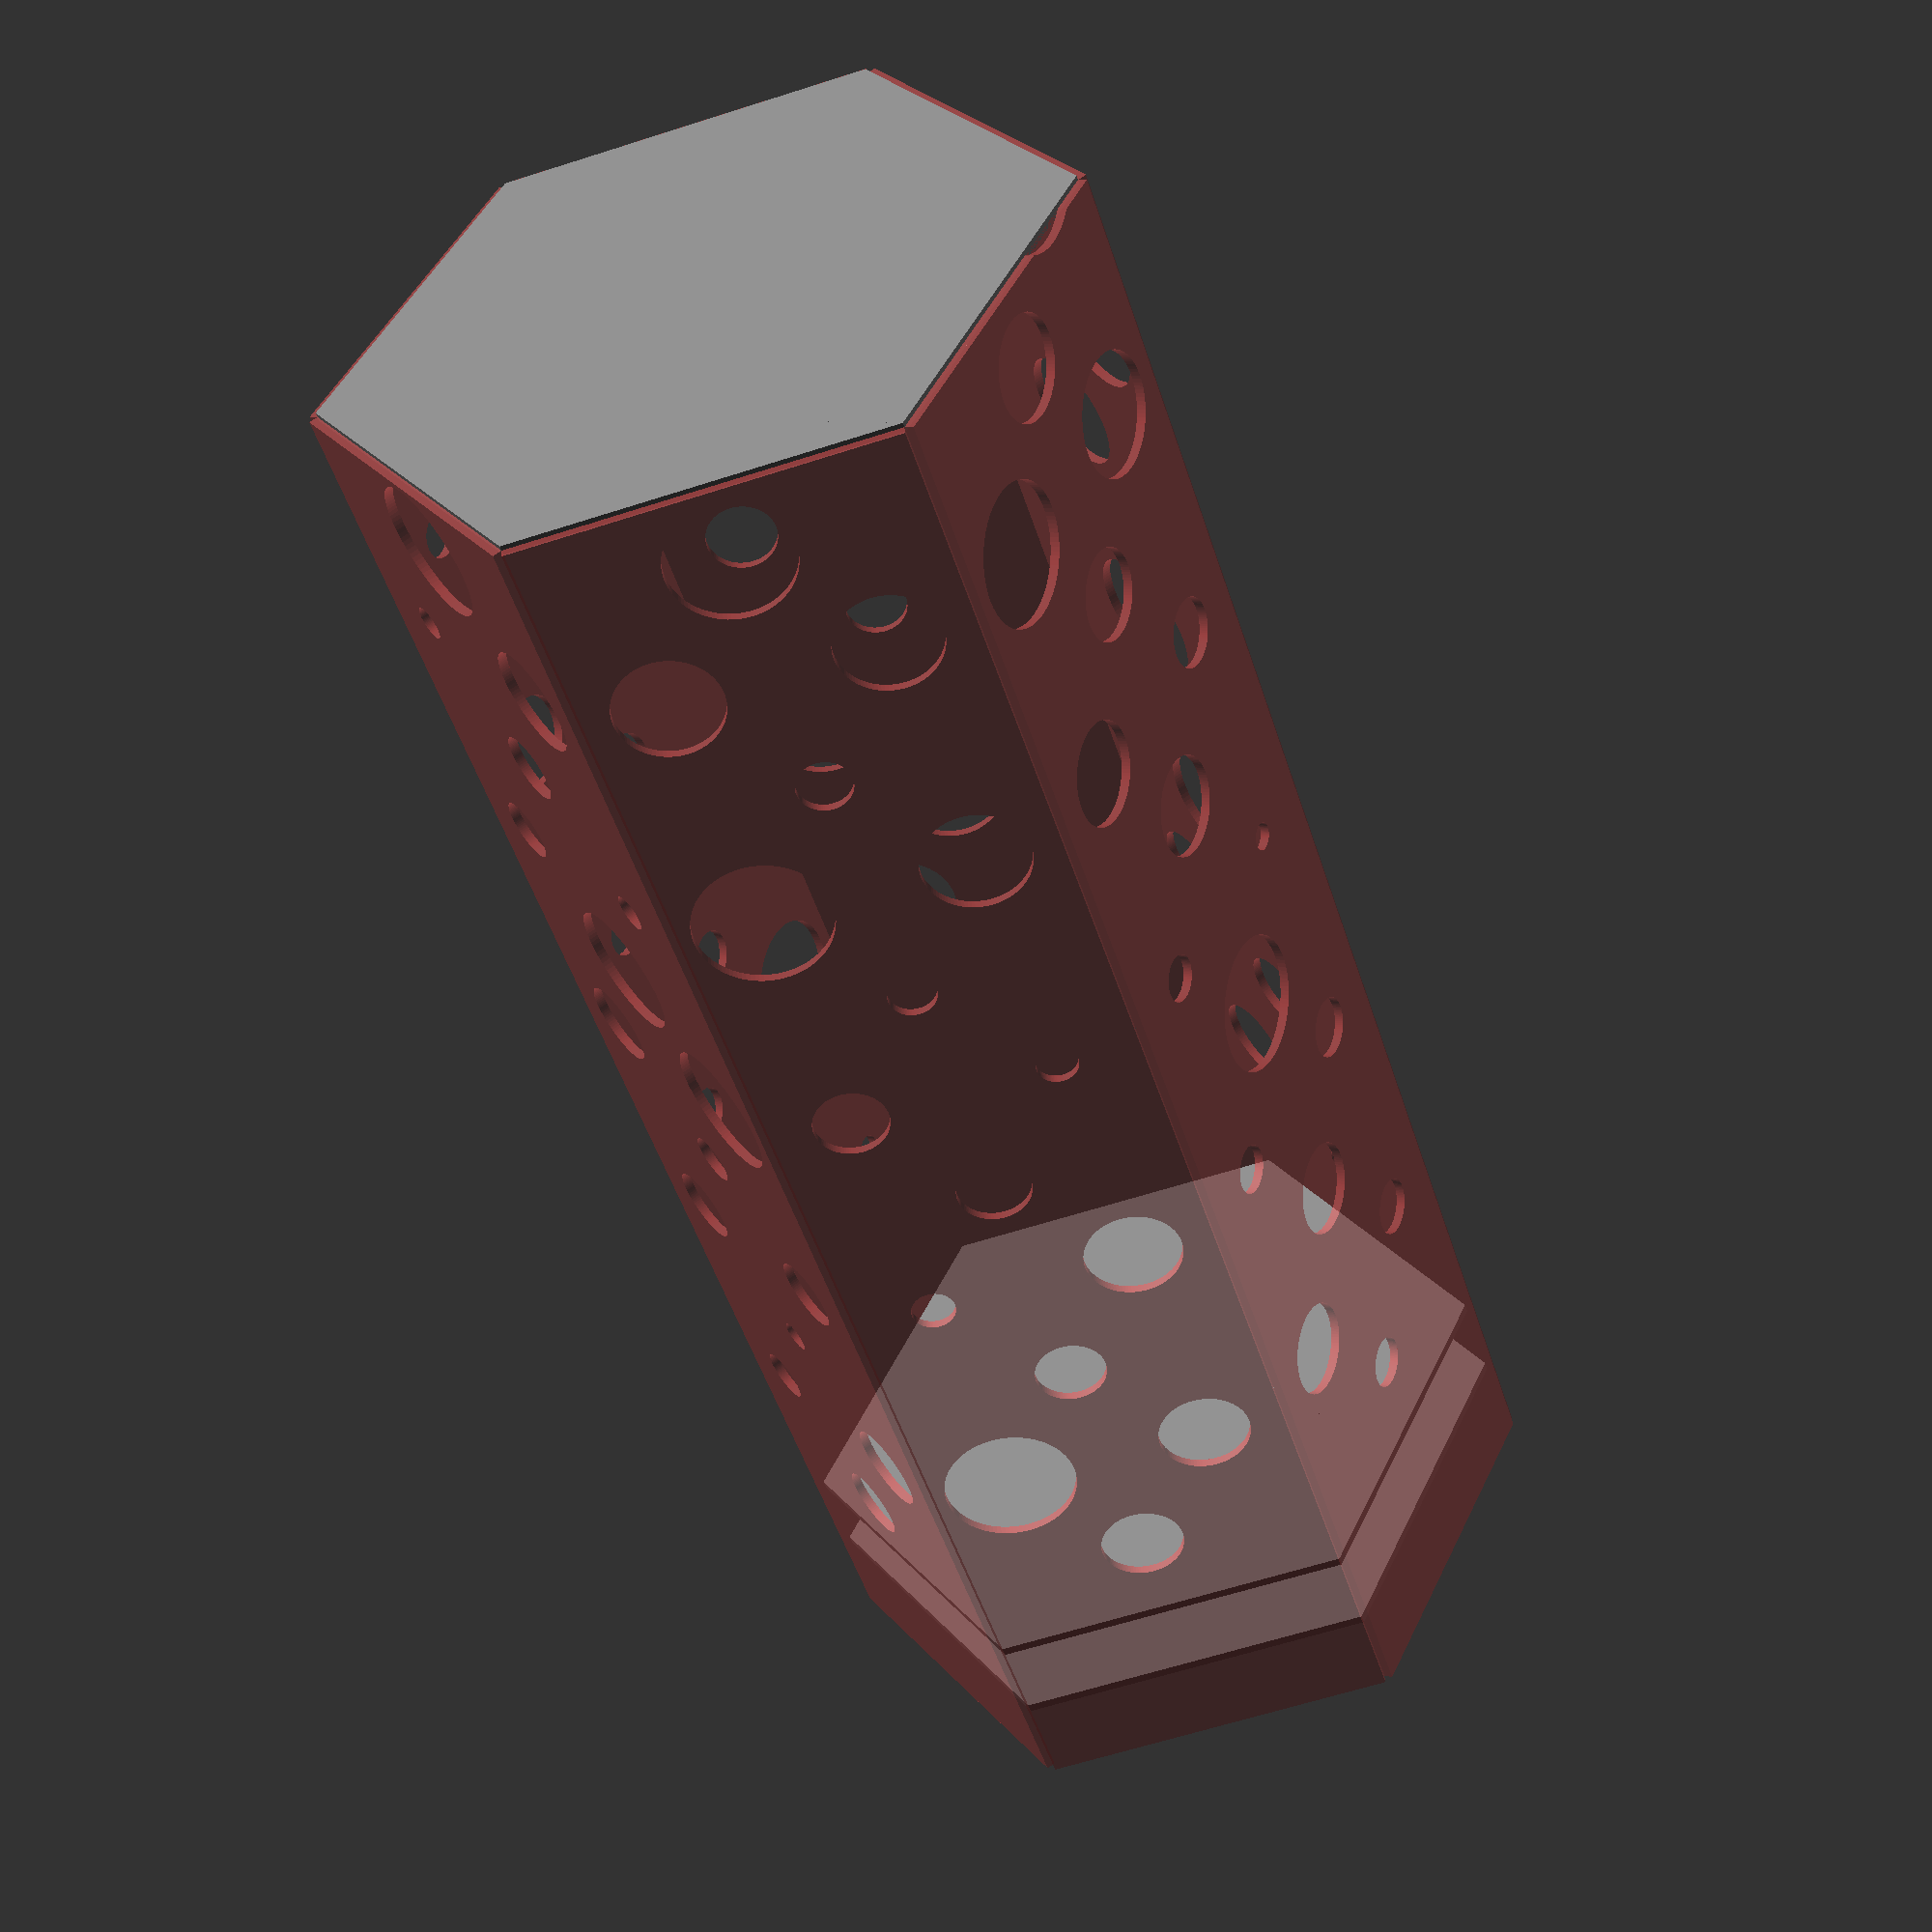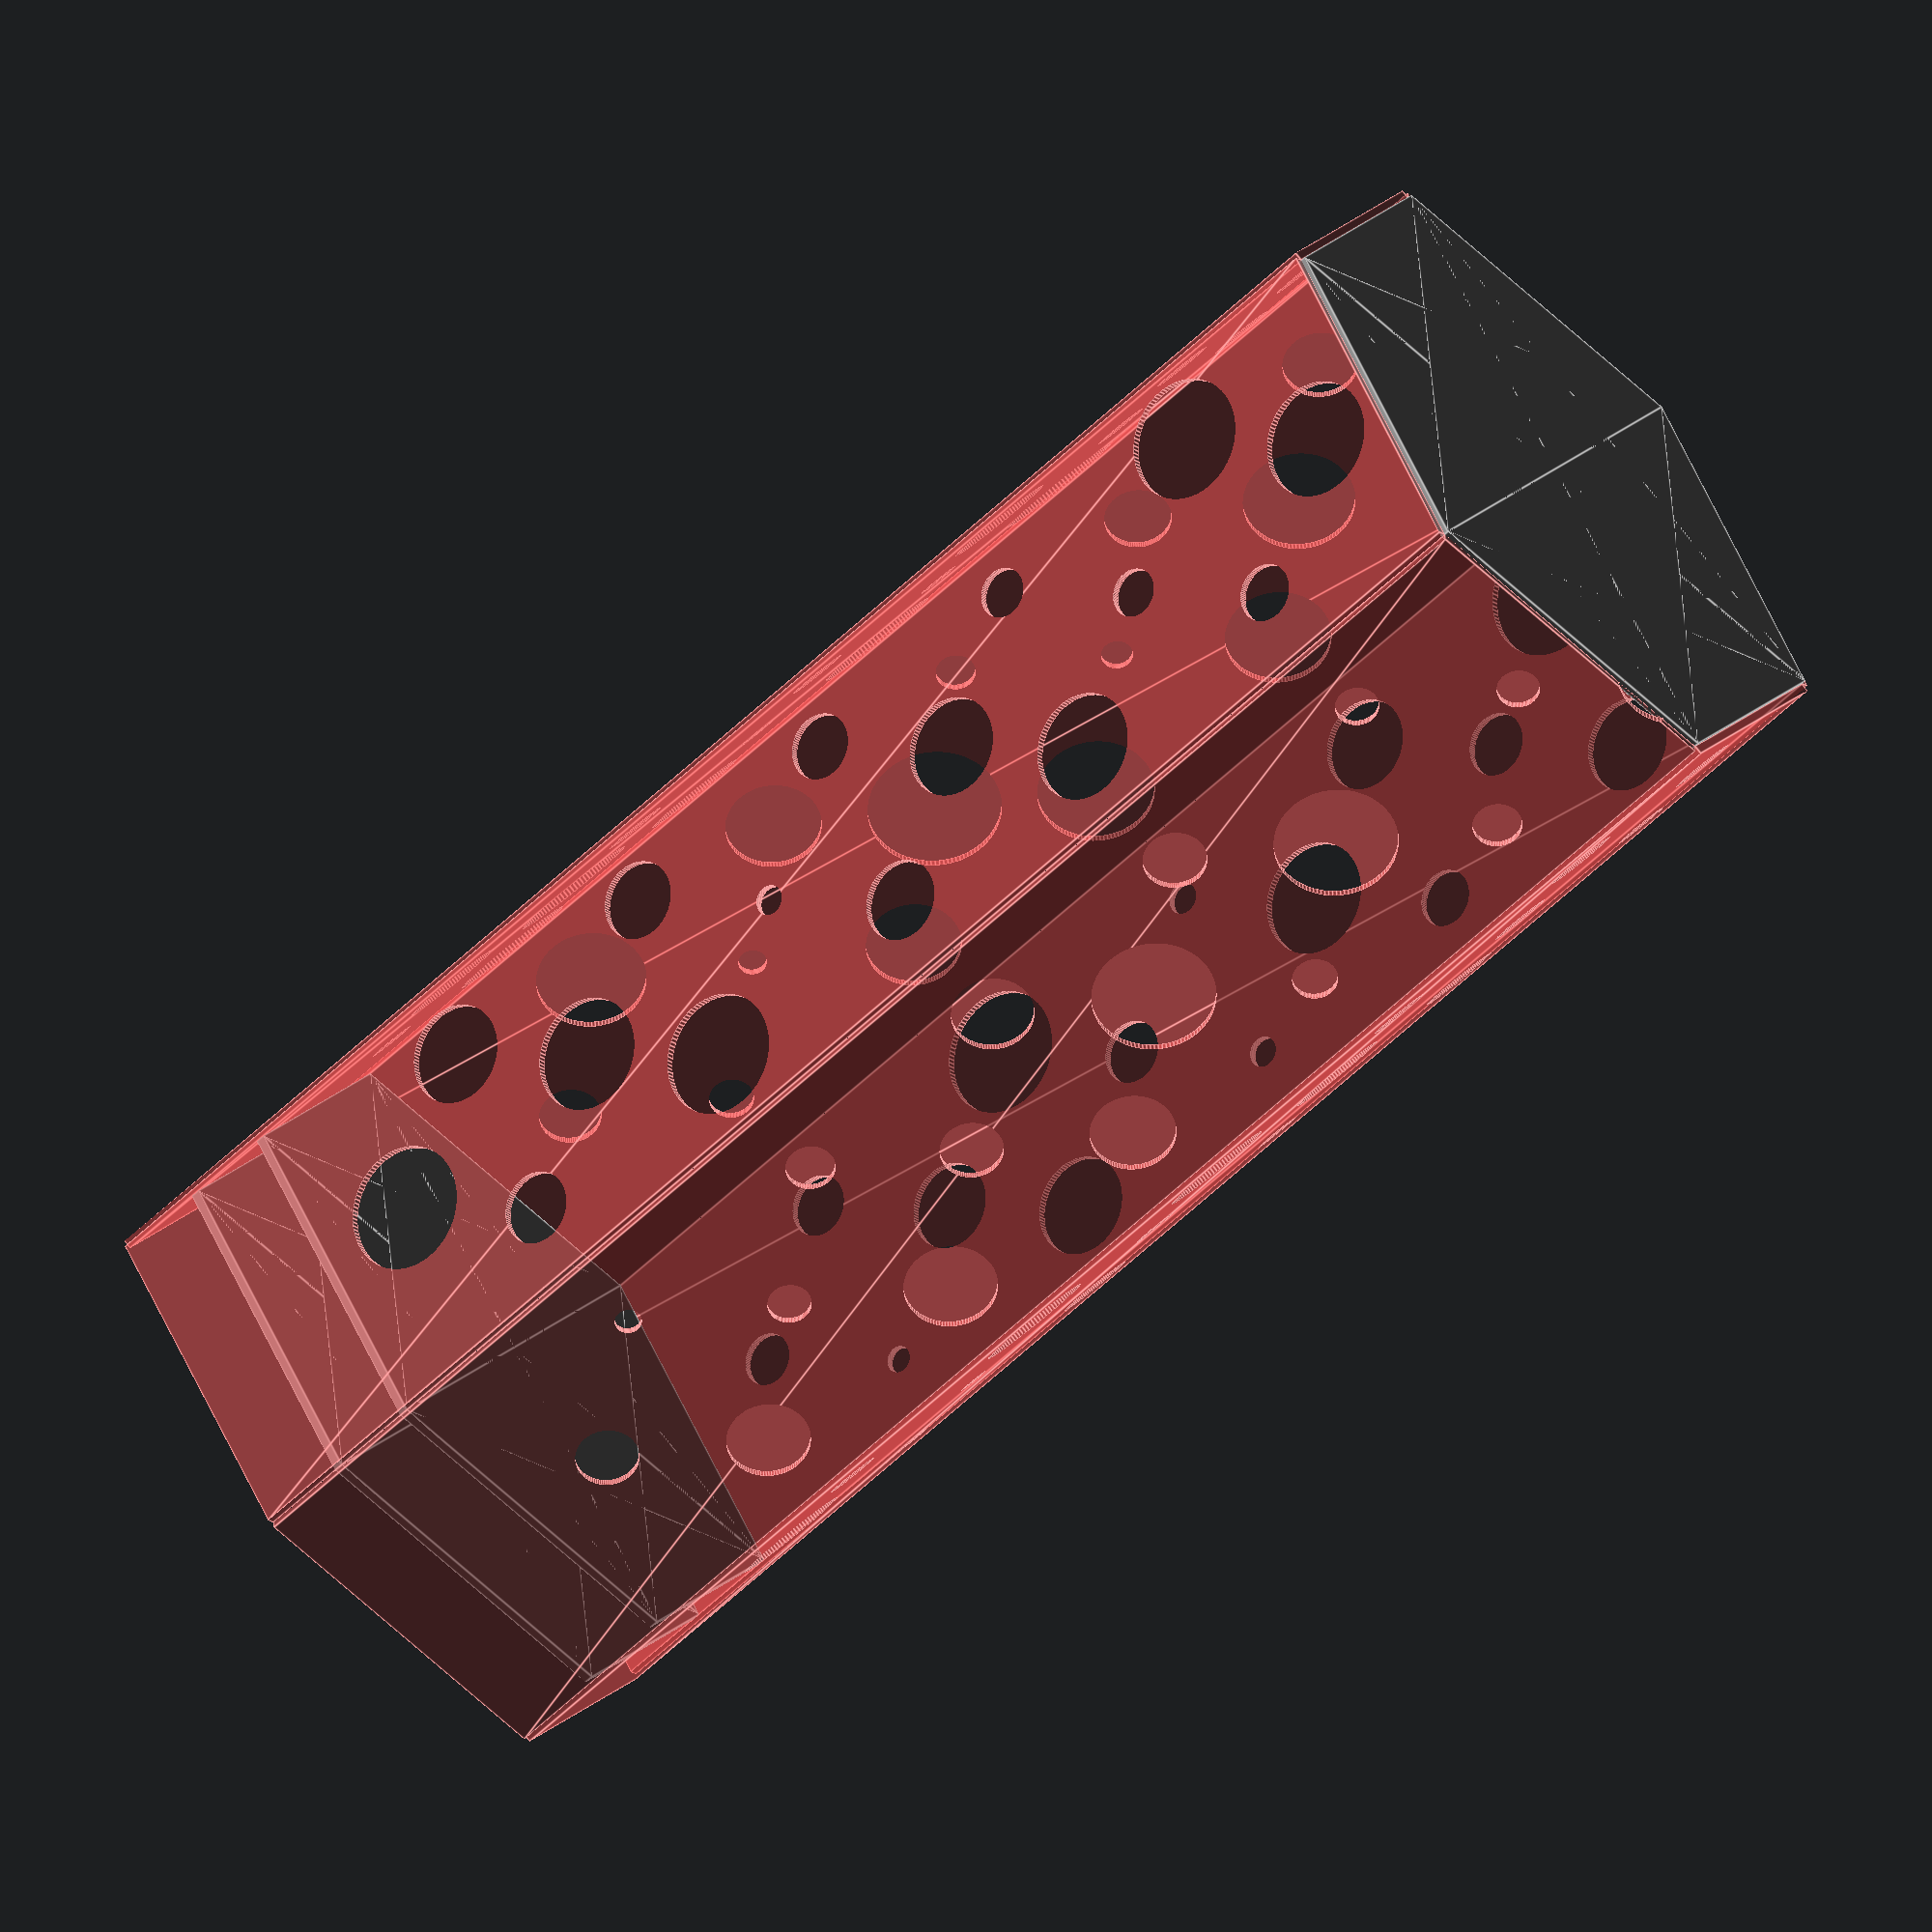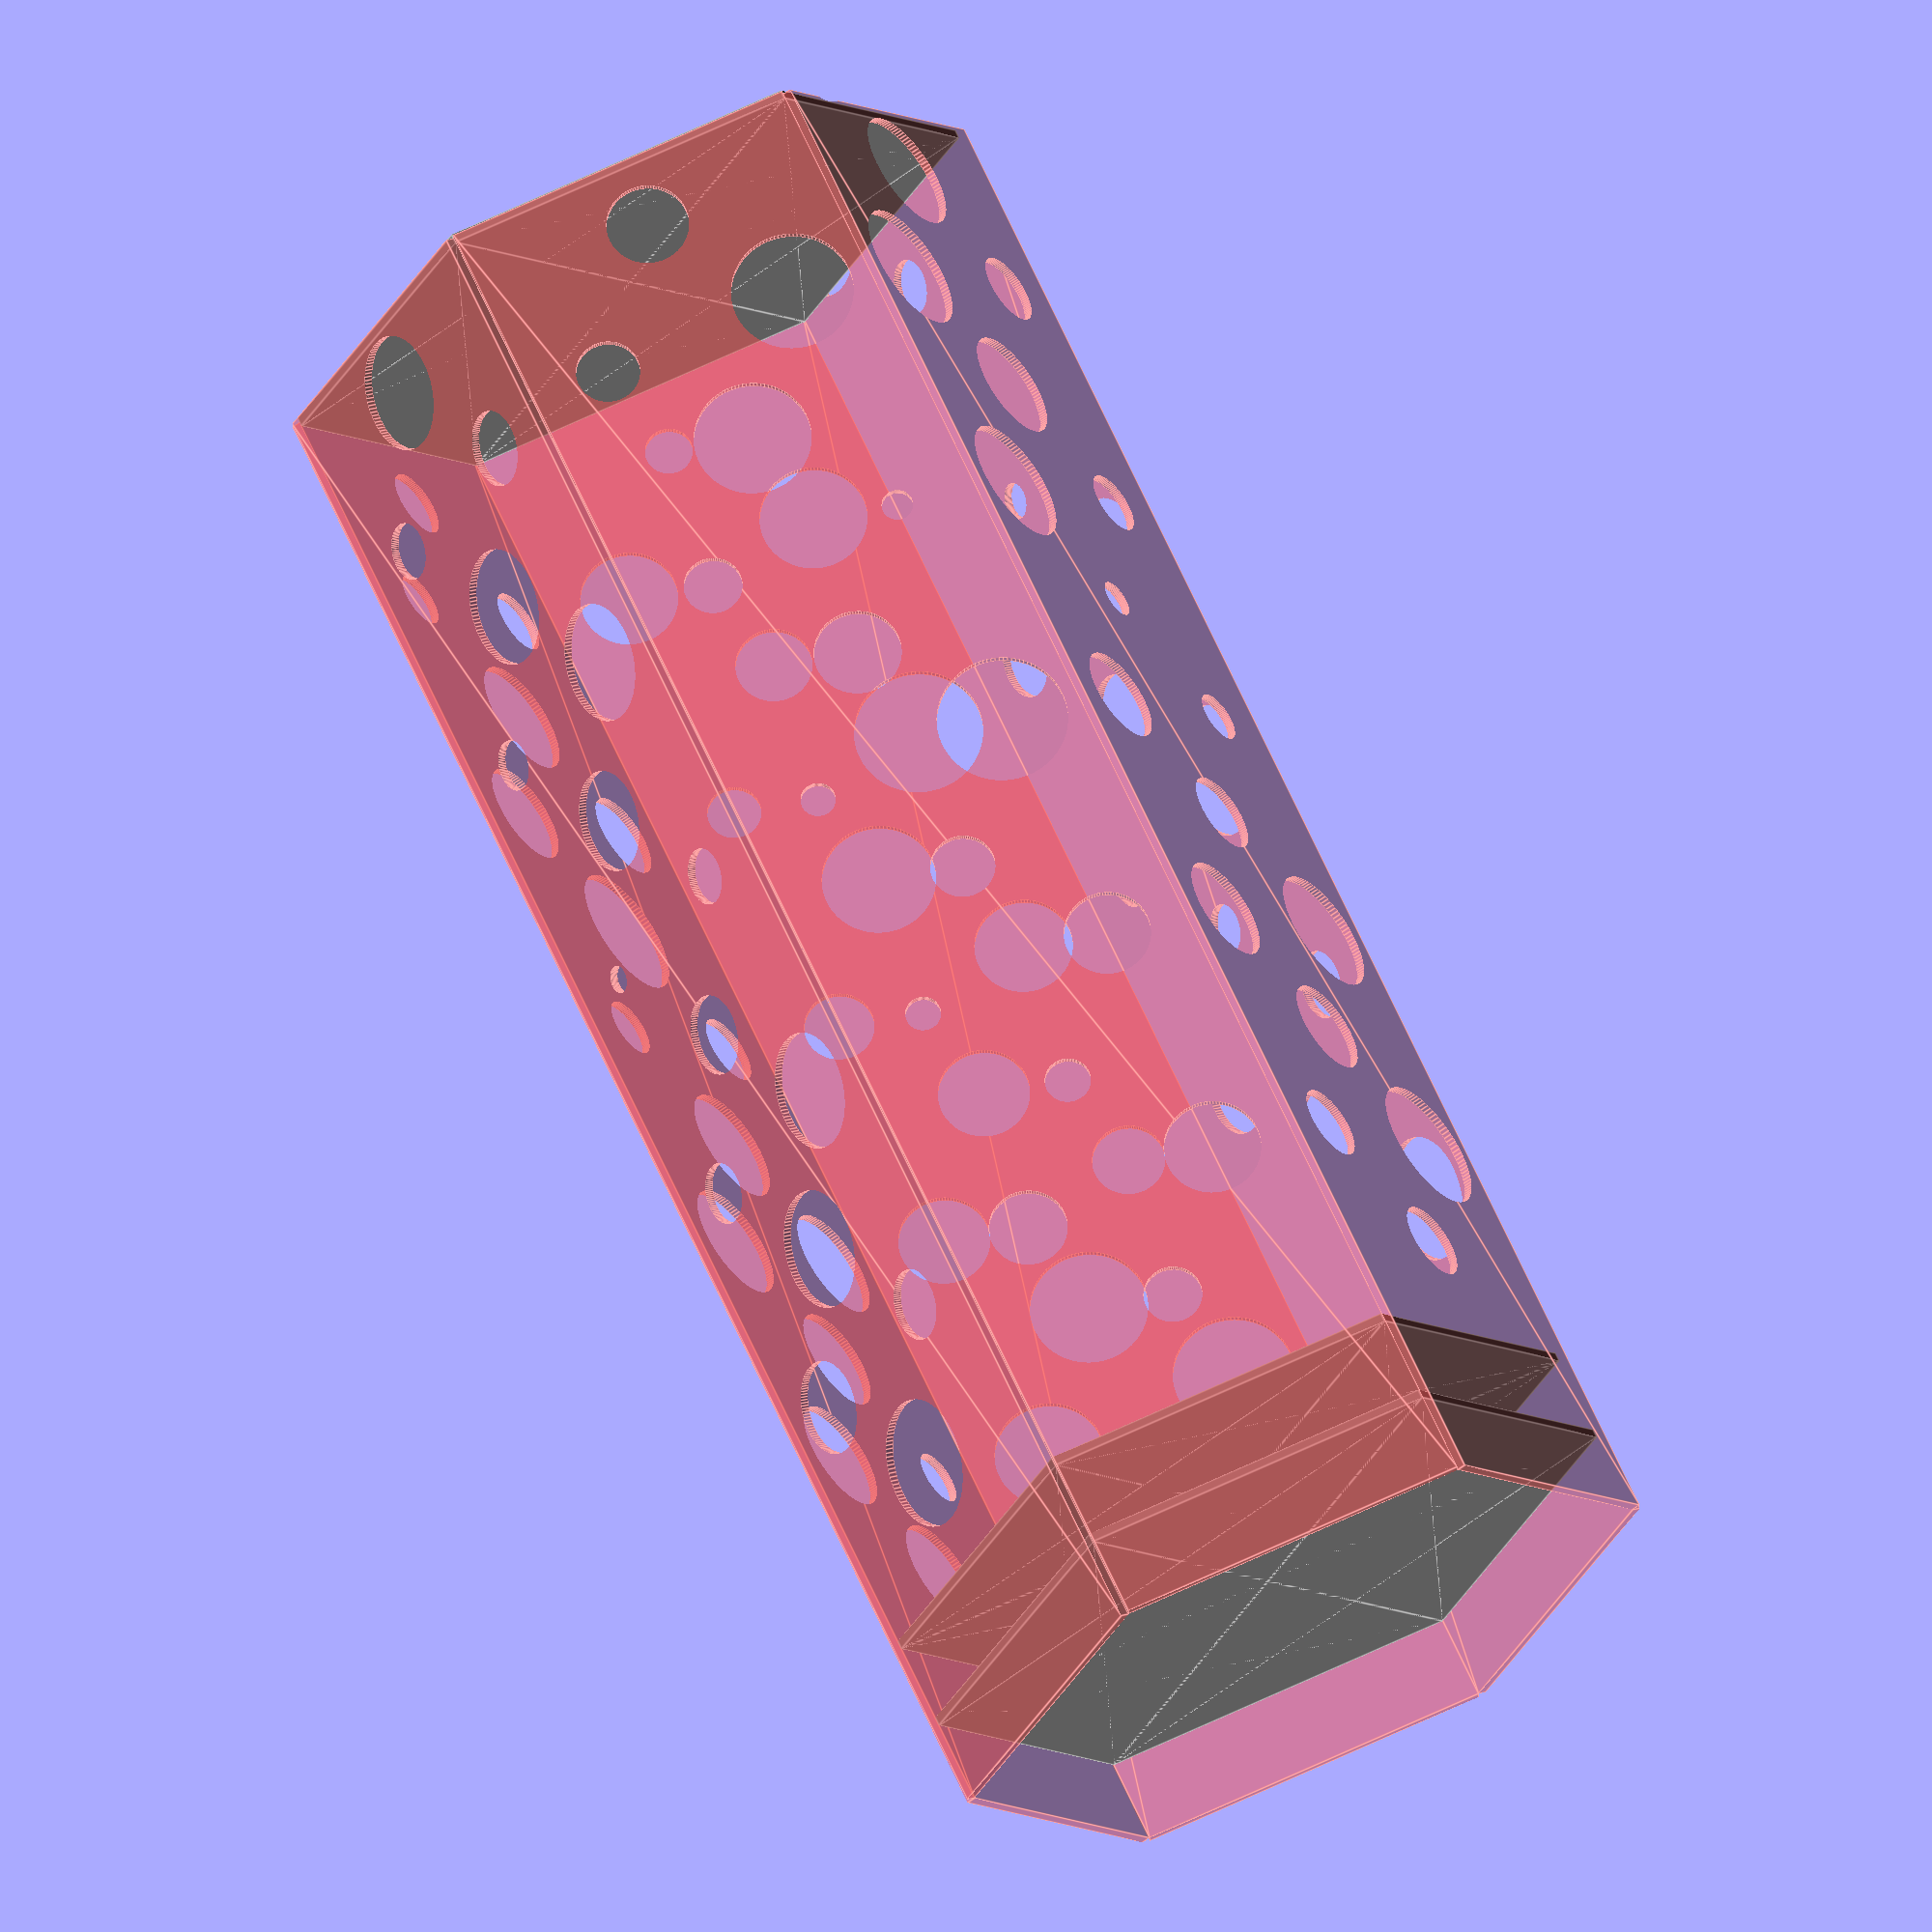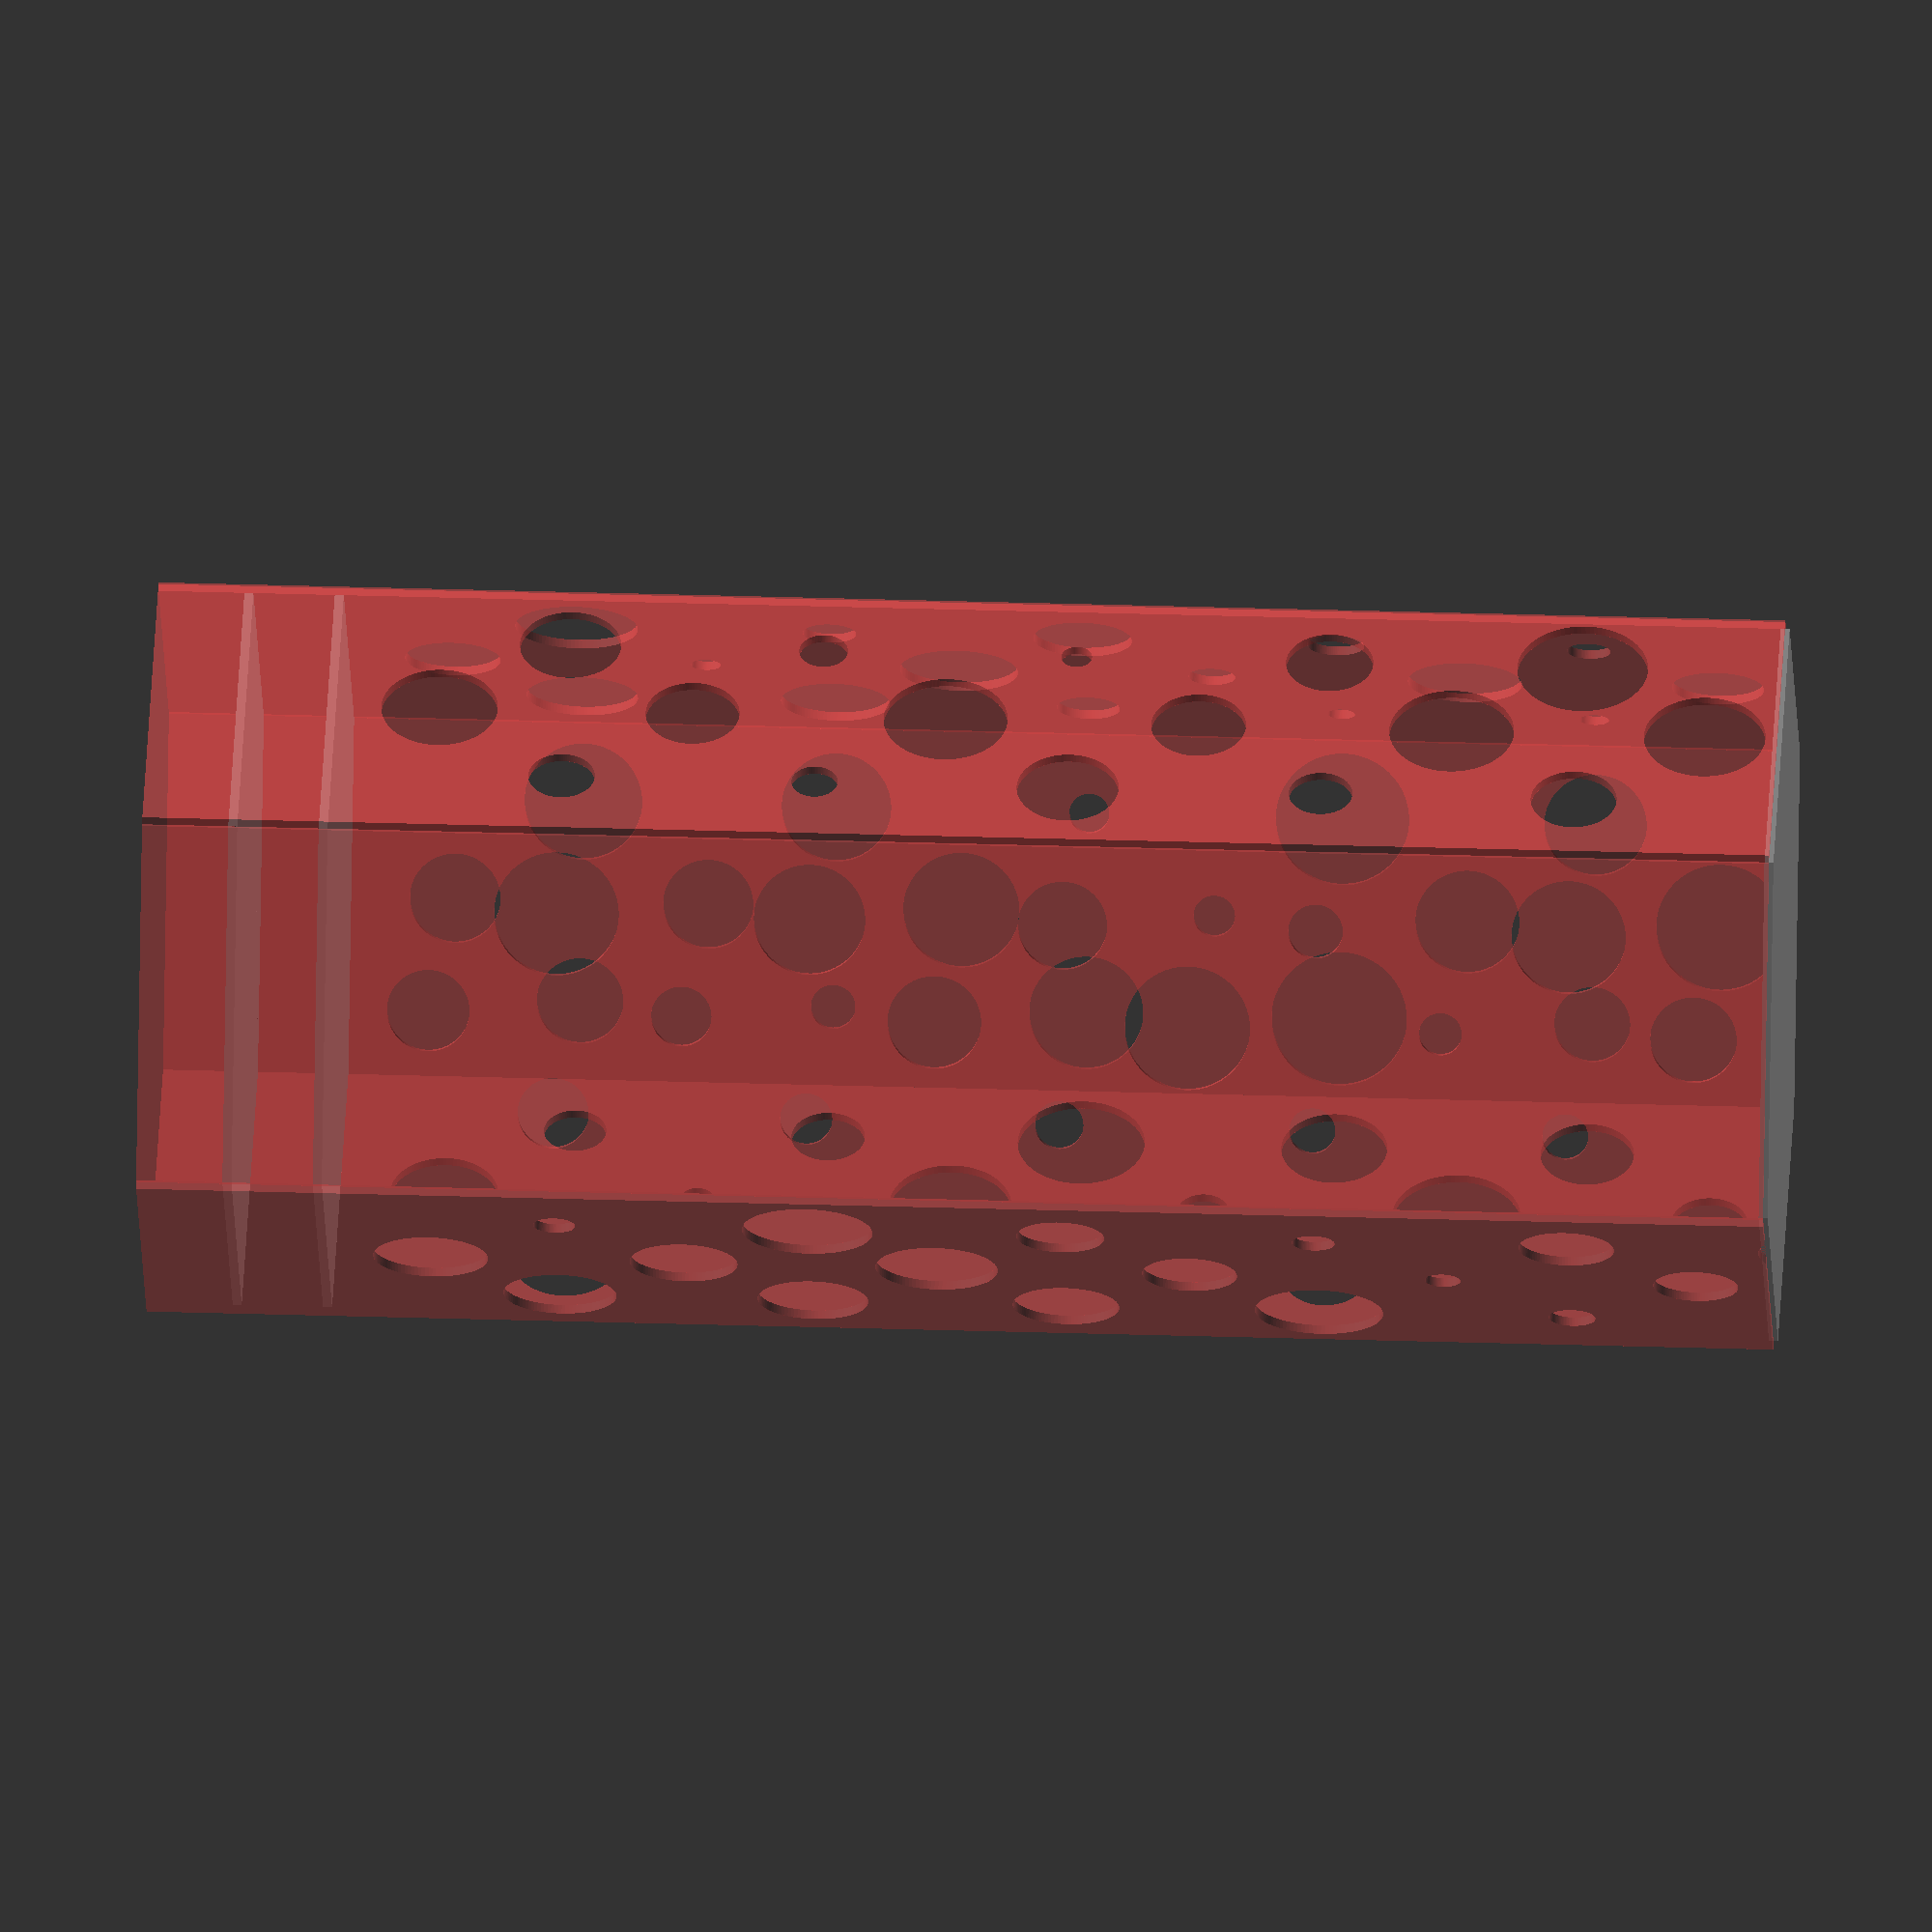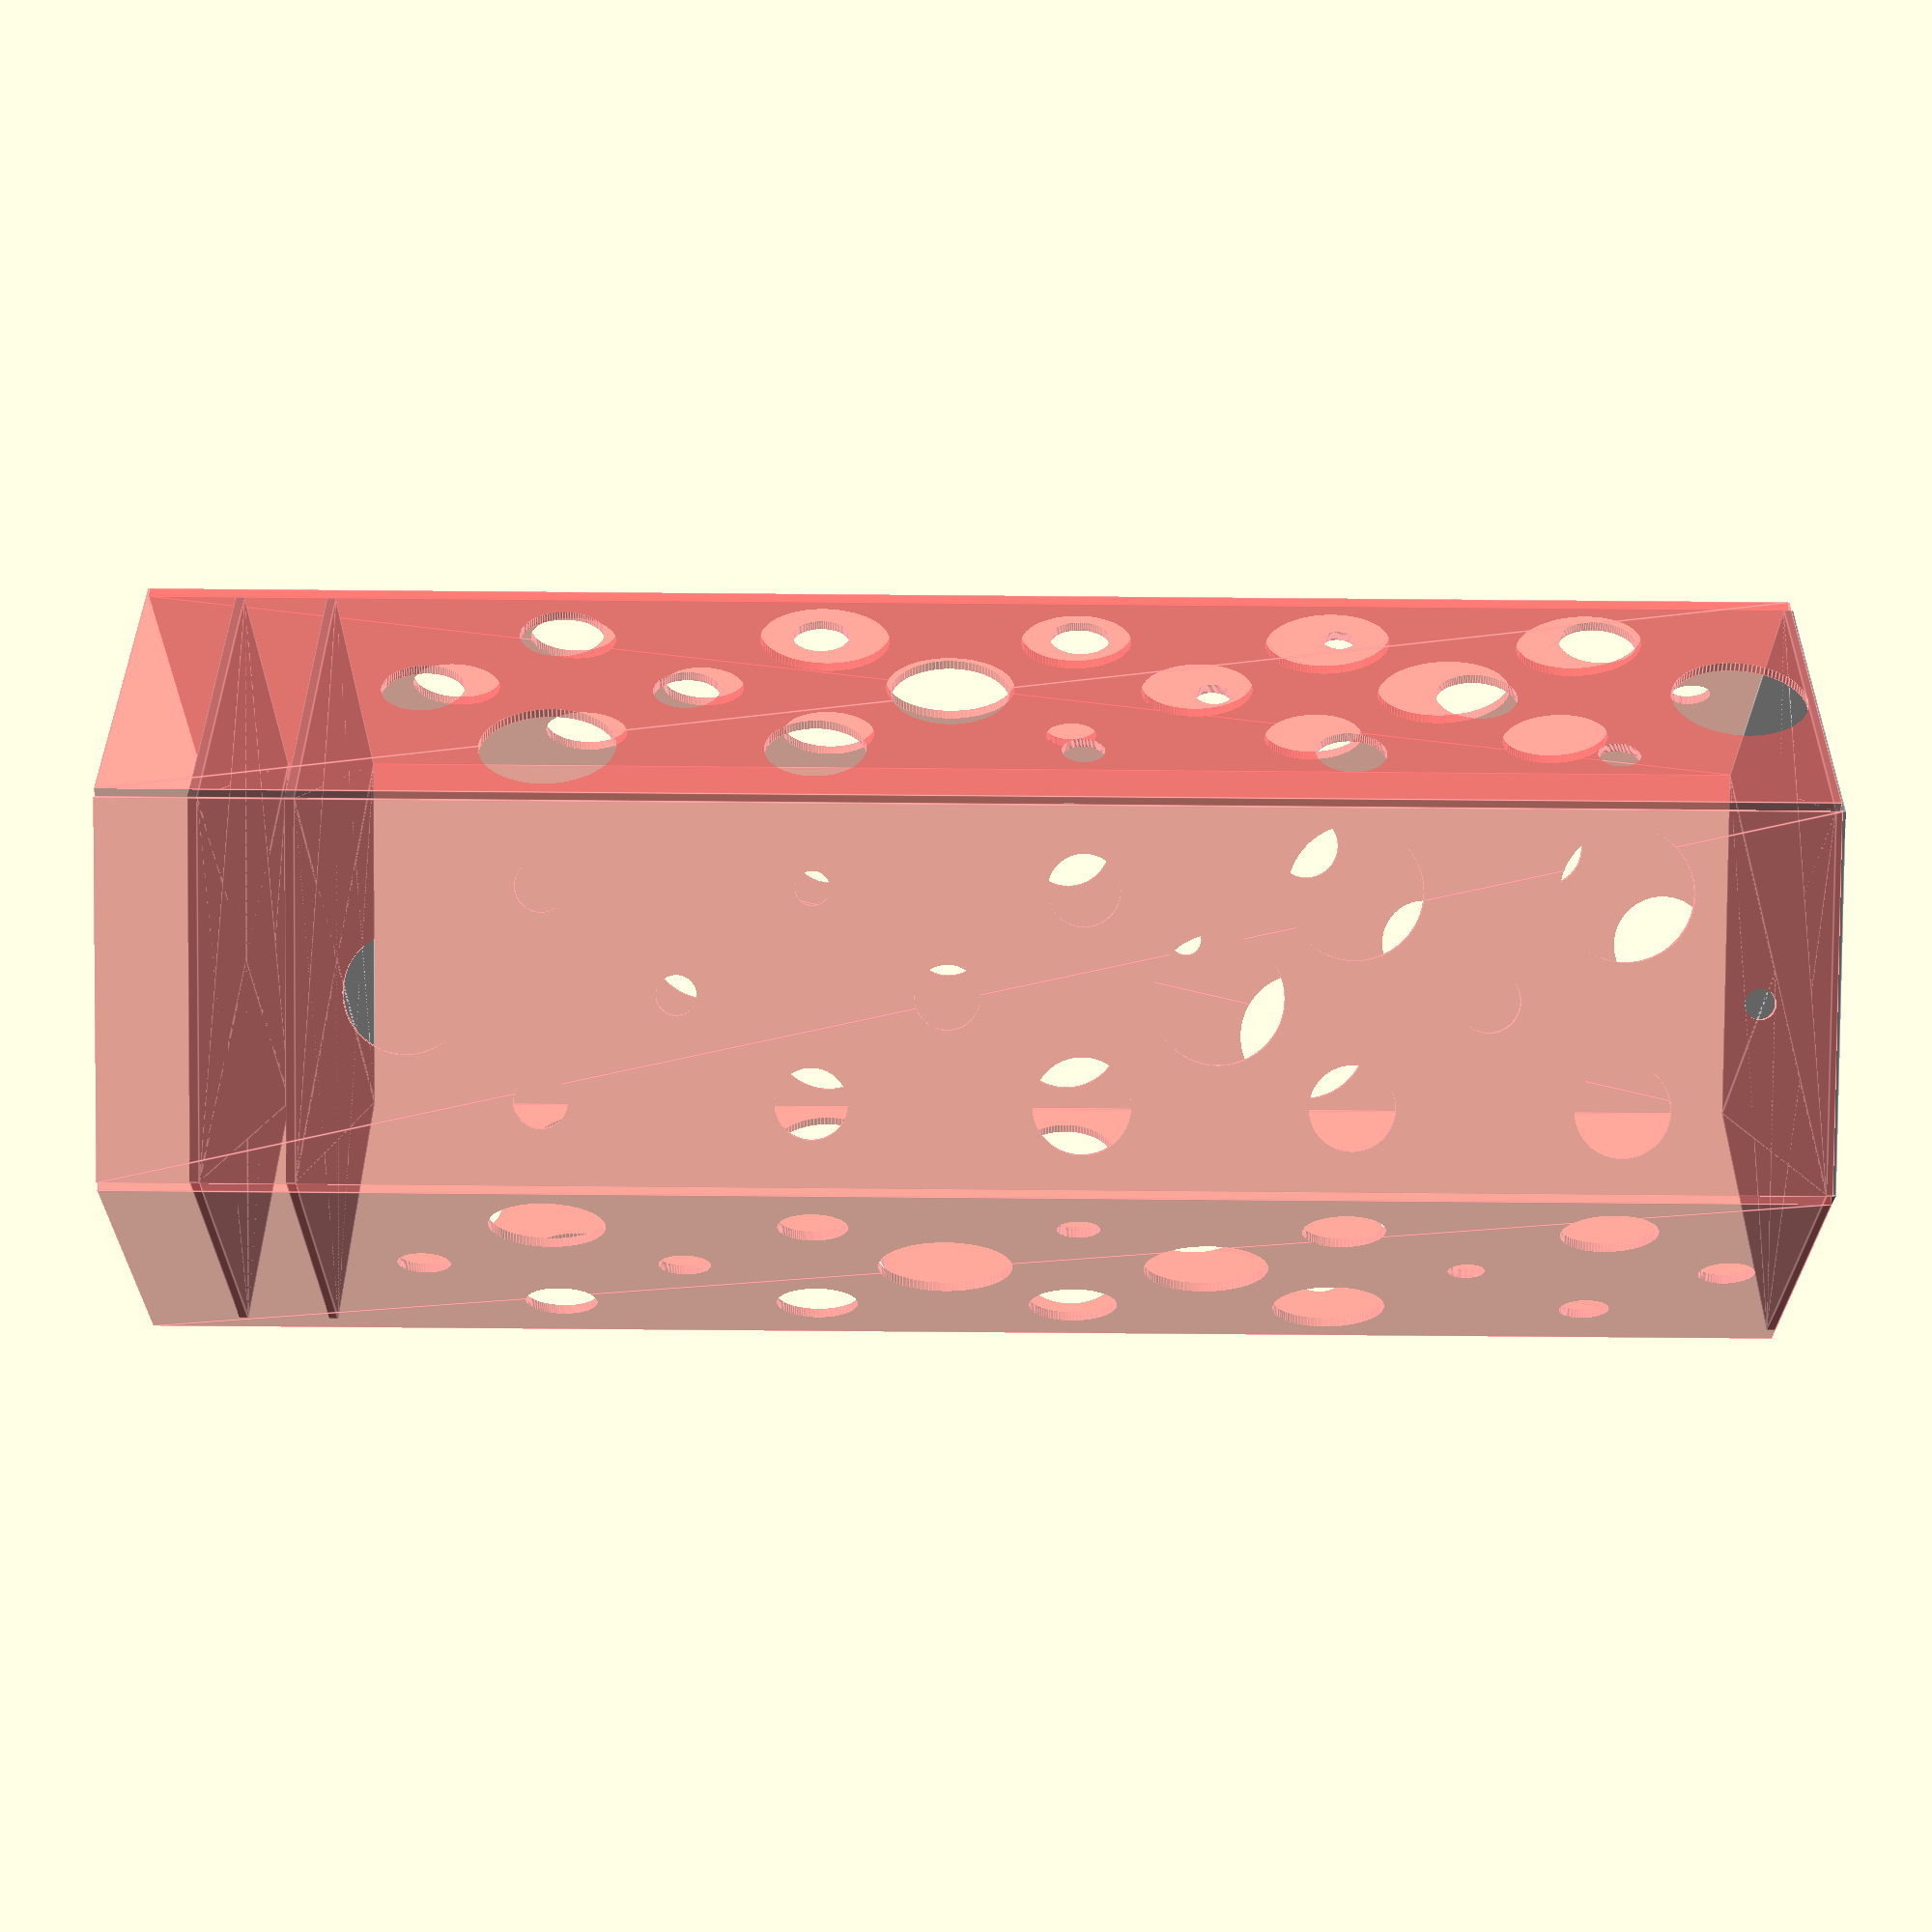
<openscad>
$fn = 100;
sidelenth=40;
height=180;

#color("darkgrey")
for(r=[0:60:300])rotate([0,0,r])translate([sidelenth*sqrt(3)/2+0.5,0,0])rotate([0,-90,0])wall_1(height,sidelenth);

//wall_1(height,sidelenth);

color("grey")translate([0,0,height])hexagon(sidelenth,true);

color("grey")translate([0,0,10])hexagon(sidelenth,true);

color("grey")translate([0,0,20])hexagon(sidelenth,true);

module wall_1(h=100,l=40,t=0.8){
    difference(){
        union(){
            translate([h/2,0,0])square([h,l],center=true);
        } union(){
            _xoff=32;
            _xdiff=28;
            for(i = [0:1:10]){
                for(k = [-1:1:1]){
                    _d = rands(3,15,1)[0];
                    //ssecho(_d,k%2==0 ? _xoff+(i*_xdiff):_xoff+((i*_xdiff)+(_xdiff/2)),(k*_xdiff/2.5));
                    translate([k%2==0 ? _xoff+(i*_xdiff):_xoff+((i*_xdiff)+(_xdiff/2)),(k*_xdiff/2.5),0])
                        
                        circle(d=_d);
                }
            }
        }
    }
}

module hexagon(s, center=false){
    l = sqrt(3) * s;
    tr = center ? [0, 0, 0] : [s, l / 2, 0];
    translate(tr)for(r =[-60,0,60])rotate([0,0,r])square([l,s],center=true);
}
</openscad>
<views>
elev=230.4 azim=326.0 roll=162.5 proj=p view=solid
elev=60.9 azim=325.2 roll=314.0 proj=o view=edges
elev=111.8 azim=272.1 roll=24.5 proj=o view=edges
elev=148.9 azim=320.9 roll=267.4 proj=o view=wireframe
elev=250.5 azim=284.2 roll=270.5 proj=p view=edges
</views>
